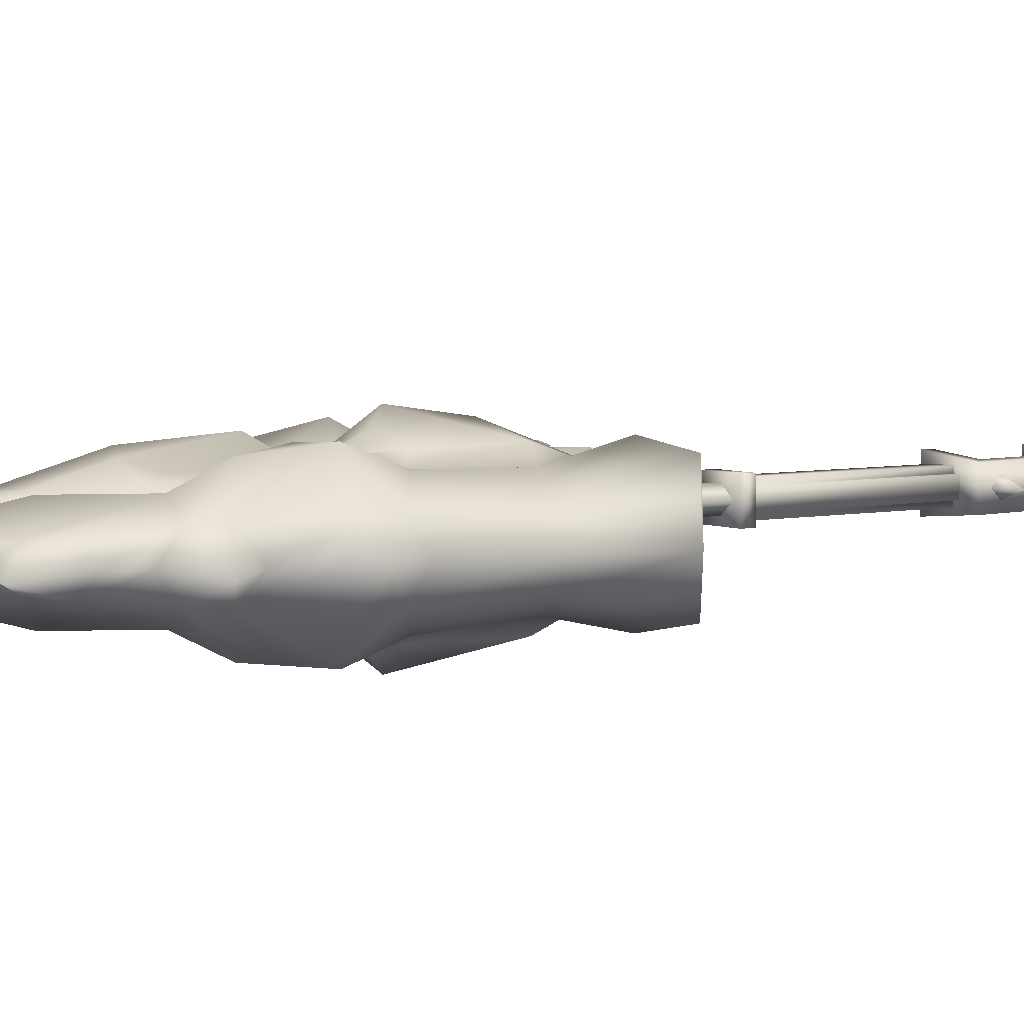
<metadata>
{"format":"obj","ext":"obj","renderer":"f3d","projection":"perspective","resolution":1024,"background":"white","views":[{"elev":6.1,"azim":60.1,"up":"+Y"}]}
</metadata>
<code>
g mesh00
v 28.05 -18.4 152.2
v 27.25 -14.42 160.5
v 19.81 -13.02 158.3
v -9.582 -11.01 111
v -9.347 0 113.2
v -13.42 0 108.4
v -22.82 -5.885 190.9
v -12.76 -5.41 180.2
v -7.466 0 182.2
v -45.5 3.834 116.2
v -33.42 7.358 113.6
v -43.33 3.823 112.5
v 12.53 4.913 216.8
v 27.65 10.53 209.6
v 19.06 6.593 208.9
v -5.02 0 171.9
v 2.456 4.316 171.9
v -2.527 4.316 171.9
v -4.878 0 -16.68
v 2.384 -4.194 -16.68
v -2.458 -4.194 -16.68
v 2.463 2.5 61.49
v 2.463 3.999 10.3
v 2.463 3.999 61.49
v -52.43 -2.74 121.6
v -54.84 0 120.9
v -46.78 0 116.2
v 22.73 -10.63 119
v 24.38 -19.3 130.3
v 19.5 -12.94 129.2
v -9.929 0 173.7
v 2.456 -4.316 171.9
v 4.946 0 163.6
v 4.946 0 171.9
v -24.91 0 114.2
v -24.95 0 124.7
v -26.71 -2.812 114.8
v -28.41 13.95 148.3
v -20.86 7.917 166.8
v -18.25 8.204 149.6
v 33.92 10.49 111
v 41.31 12.12 128.3
v 40.31 16.57 109.1
v 46.05 6.504 184.8
v 63.18 0 192.4
v 50.61 0 181.1
v 2.456 4.316 163.6
v 4.946 0 171.9
v 4.946 0 163.6
v 6.479 -4.964 -12.67
v -6.55 -6.48 -9.751
v -6.55 -6.48 -12.67
v 4.337 5.316 -9.751
v -6.55 6.48 -12.67
v -6.55 6.48 -9.751
v 4.337 -5.316 -9.751
v -6.55 6.48 -9.751
v -6.55 -6.48 -9.751
v 2.463 -2.5 10.3
v 2.463 -3.999 61.49
v 2.463 -3.999 10.3
v -2.535 -3.999 62.57
v 2.463 -3.999 10.3
v 2.463 -3.999 61.49
v -2.535 3.999 10.3
v 2.463 3.999 61.49
v 2.463 3.999 10.3
v -11.02 7.566 165
v -10.73 0 167.4
v 7.995 8.295 161.8
v -6.55 -6.48 -9.751
v -6.55 6.48 -9.751
v 29.66 -12.41 180
v 13.76 -8.413 168.5
v 27.07 -16.66 165.4
v -14.5 -6.797 172.9
v -20.86 -7.917 166.8
v -11.02 -7.566 165
v -18.25 -8.204 149.6
v 10.15 -11.26 123.3
v 44.88 -13.2 153.4
v 52.44 -7.341 158.4
v 42.64 -17.93 164.8
v 31.73 -13.51 160.2
v -9.14 -6.079 116.1
v -10.5 -5.801 128
v -11.76 0 113.2
v -3.497 -9.789 134
v -2.079 -10.76 150.8
v -5.033 -9.789 146.3
v -51.21 -4.821 131
v -51.83 -4.978 127.1
v -0.07953 -10.65 149.4
v -3.032 -10.65 146.4
v -0.07953 -11.86 146.4
v -22.47 0 210.9
v -31.17 0 200.8
v -19.82 -5.619 206.6
v -0.708 -8.255 125.1
v -3.806 -8.255 122
v -0.708 -9.534 122
v -0.708 -8.255 118.9
v 2.39 -8.255 122
v -0.01746 -8.101 161.4
v -2.985 -8.101 158.4
v -0.01746 -9.399 158.4
v -0.01746 -8.101 155.5
v 2.95 -8.101 158.4
v -0.07953 -10.65 143.5
v 2.871 -10.65 146.4
v 0.2114 -10.22 142.3
v -2.811 -10.22 139.3
v 0.2114 -11.43 139.3
v 0.2114 -10.22 136.3
v 3.237 -10.22 139.3
v -12.48 0 172.3
v 6.628 0 124.2
v 4.88 0 131.1
v 2.512 -7.382 130.9
v -9.188 0 136.7
v 8.005 -11.73 133.3
v 15.36 -12.6 139.5
v 11.49 -10.76 150.9
v 17.06 -13.65 148.9
v -32.79 -12 171.1
v -28.41 -13.95 148.3
v -24.6 -10.41 174
v -11.15 0 145.4
v -9.599 0 149.2
v -14.18 -7.846 147.3
v -10.56 -7.597 154.2
v 5.662 -11.66 115.8
v 2.826 -11.03 94.77
v 10.39 -8.352 113.6
v -29.72 -6.163 194.3
v -42.95 -5.355 171.7
v -61.6 0 173.4
v -45.01 -5.855 165.2
v -49.54 0 162.9
v -48.59 -2.291 148.5
v 39.46 -10.83 104.8
v 40.75 0 99.5
v 43.42 -4.905 100.3
v 41.31 -12.12 128.3
v 37.91 -15.97 127.5
v 33.92 -10.49 111
v 17.38 -5.277 228.4
v 27.65 -10.53 209.6
v 21.16 -2.892 230.1
v 33.15 -4.407 213.7
v 31.7 0 220
v 23.8 0 230.4
v 61.02 0 164.4
v 53.61 0 169.9
v 51.06 -7.341 165.6
v 46.05 -6.504 184.8
v 23.69 0 111.8
v 27.51 -5.772 112.6
v 21.76 0 116.2
v 21.96 0 91.51
v 33.2 0 94.6
v 31.11 -6.727 97.56
v 21.74 0 103.4
v 24.33 -5.947 102.6
v 26.6 -22.24 149
v 37.88 -15.69 150
v 0.04461 -12.57 104.3
v -2.946 -11.42 104.3
v 0.04461 -11.42 101.3
v 3.038 -11.42 104.3
v 0.04461 -11.42 107.3
v -34.31 -11.89 144.7
v -35.22 -15.14 127.6
v -29.6 -9.473 140.1
v 40.31 -16.57 109.1
v 50.84 -14.02 103
v 48.13 -10.89 130.4
v 56.57 -7.018 133.5
v -3.874 0 171.9
v -1.953 -3.324 171.9
v -0.03491 0 177.6
v 1.881 -3.324 171.9
v 3.8 0 171.9
v 39.46 10.83 104.8
v 31.11 6.727 97.56
v 26.6 22.23 149
v 17.06 13.65 148.9
v 19.81 13.02 158.3
v -55.33 0 149
v -50.95 0 151.3
v -48.59 2.291 148.5
v -45.01 5.855 165.2
v -34.31 11.89 144.7
v -26.62 4.598 128.3
v -35.22 15.14 127.6
v 37.2 5.091 207.3
v 44.14 6.504 192.3
v 35.99 10.57 191.4
v -14.18 7.846 147.3
v -12.34 7.593 137.1
v -21.25 8.508 142.2
v -5.033 9.789 146.3
v -8.872 0 150.5
v -2.079 10.76 150.8
v -3.259 0 153.8
v -51.21 4.821 131
v -51.83 4.978 127.1
v 9.314 0 95.86
v 10.39 8.352 113.6
v 12.13 0 110.2
v 51.06 7.341 165.6
v 52.44 7.341 158.4
v 42.64 17.93 164.8
v -0.07953 11.86 146.4
v -3.032 10.65 146.4
v -0.07953 10.65 149.4
v -26.71 2.812 114.8
v -25.54 0 102.8
v -13.11 0 212.5
v -15.76 0 204
v -19.82 5.619 206.6
v -22.82 5.885 190.9
v -29.72 6.163 194.3
v -24.6 10.41 174
v -0.708 9.534 122
v -3.806 8.255 122
v -0.708 8.255 125.1
v 2.39 8.255 122
v -0.708 8.255 118.9
v -7.782 0 91.16
v -10.28 0 94.54
v -6.428 8.427 94.78
v -9.582 11.01 111
v -0.01746 9.399 158.4
v -2.985 8.101 158.4
v -0.01746 8.101 161.4
v 2.95 8.101 158.4
v -0.01746 8.101 155.5
v 2.871 10.65 146.4
v -0.07953 10.65 143.5
v 0.2114 11.43 139.3
v -2.811 10.22 139.3
v 0.2114 10.22 142.3
v 3.237 10.22 139.3
v 0.2114 10.22 136.3
v -45.73 0 175.9
v -39.8 0 186.9
v -42.95 5.355 171.7
v -5.346 8.295 132.1
v 2.512 7.382 130.9
v 1.79 8.295 114.2
v -52.43 2.74 121.6
v -10.56 7.597 154.2
v -32.79 12 171.1
v -34.84 9.695 169.8
v 11.49 10.76 150.9
v 8.005 11.73 133.3
v -3.497 9.789 134
v -6.325 0 131.9
v -8.228 0 139.7
v 17.38 5.277 228.4
v 12.96 3.366 225.6
v 11.88 2.194 236.5
v -20.37 0 128.7
v -20.4 5.523 132.7
v -14.23 0 125.6
v -10.5 5.801 128
v -9.14 6.079 116.1
v 42.02 0 205.1
v 45.13 0 197.1
v 13.76 8.413 168.5
v 19.64 0 178.3
v 22.36 7.494 178.7
v 18.42 0 192.4
v 24.33 5.947 102.6
v 7.759 0 237.4
v 7.687 0 240.8
v 0.04461 11.42 101.3
v -2.946 11.42 104.3
v 0.04461 12.57 104.3
v 0.04461 11.42 107.3
v 3.038 11.42 104.3
v 4.946 0 171.9
v -2.527 -4.316 171.9
v 2.456 -4.316 171.9
v 3.8 0 171.9
v 1.881 3.324 171.9
v -0.03491 0 177.6
v -1.953 3.324 171.9
v -3.874 0 171.9
v 6.987 0 -6.408
v 6.783 -2.488 -8.891
v 13.37 0 -9.428
v 6.579 0 -11.37
v 6.783 2.488 -8.891
v 7.627 0 1.381
v 7.423 -2.488 -1.088
v 14.01 0 -1.631
v 7.219 0 -3.571
v 7.423 2.488 -1.088
v 8.294 0 9.501
v 8.09 -2.488 7.018
v 14.68 0 6.474
v 7.887 0 4.541
v 8.09 2.488 7.018
v 4.807 0 -16.68
v -2.458 4.194 -16.68
v 2.384 4.194 -16.68
v -0.03491 -2.093 -21.97
v -2.128 0 -21.97
v 2.056 0 -21.97
v -0.03491 2.093 -21.97
v 2.463 2.5 10.3
v 2.463 -2.5 10.3
v -2.535 2.5 10.3
v -2.535 -2.5 10.3
v -2.535 2.5 10.3
v 2.463 2.5 10.3
v 2.463 -2.5 10.3
v 2.463 2.5 10.3
v 3.963 -2.5 10.3
v 3.963 2.5 10.3
v 2.463 2.5 10.3
v 3.963 2.5 61.17
v 3.963 2.5 10.3
v -2.535 2.5 10.3
v -2.535 -2.5 10.3
v -4.035 2.5 10.3
v -4.035 -2.5 10.3
v 2.463 -2.5 10.3
v -2.535 -2.5 10.3
v -2.535 -3.999 10.3
v -5.061 5.034 66.38
v 4.989 5.034 64.21
v 4.989 5.034 60.91
v 4.989 5.034 64.21
v -5.061 5.034 66.38
v 4.989 -5.034 64.21
v -5.061 -5.034 66.38
v -5.061 -5.034 63.09
v 4.989 -5.034 60.91
v -5.061 -5.034 66.38
v 4.989 -5.034 64.21
v 4.989 5.034 60.91
v 4.989 -5.034 60.91
v -5.061 5.034 63.09
v -5.061 -5.034 63.09
v -5.061 5.034 63.09
v -5.061 -5.034 63.09
v -5.061 -5.034 66.38
v 4.989 -5.034 60.91
v 4.989 5.034 60.91
v 4.989 -5.034 64.21
v 4.989 5.034 64.21
v -20.4 -5.523 132.7
v -26.62 -4.598 128.3
v -33.42 -7.358 113.6
v -45.5 -3.834 116.2
v -43.33 -3.823 112.5
v 2.727 0 112.4
v 1.79 -8.295 114.2
v -5.346 -8.295 132.1
v -12.34 -7.593 137.1
v -54.46 0 124.7
v -63.23 0 130
v -53.14 0 134.1
v -43.33 -3.823 112.5
v 56.4 0 155.8
v 39.25 -16.07 181.4
v 44.14 -6.504 192.3
v 35.99 -10.57 191.4
v 37.2 -5.091 207.3
v 22.36 -7.494 178.7
v 24.6 -7.19 193.3
v 19.06 -6.593 208.9
v 12.53 -4.913 216.8
v -21.25 -8.508 142.2
v 2.456 -4.316 163.6
v -2.527 -4.316 171.9
v -2.527 -4.316 163.6
v -5.02 0 171.9
v -5.02 0 163.6
v 15.84 0 168.7
v 15.05 0 158.5
v 33.14 -14.67 162.9
v 39.52 -12.34 152.3
v 12 0 153.1
v -43.33 3.823 112.5
v -44.41 0 112.6
v 6.063 0 129.4
v 10.15 11.26 123.3
v 19.5 12.94 129.2
v 22.73 10.63 119
v 14.65 0 113.7
v 39.25 16.07 181.4
v 27.07 16.66 165.4
v 29.66 12.41 180
v -35.45 4.619 185.3
v 5.848 8.295 152.8
v 11.67 0 162.9
v 7.751 0 151.3
v 7.995 -8.295 161.8
v 5.848 -8.295 152.8
v 21.16 2.892 230.1
v 12.64 0 239.9
v 11.88 -2.194 236.5
v 12.96 -3.366 225.6
v 56.57 7.018 133.5
v 63.56 0 110.7
v 59.61 7.588 108.7
v 50.84 14.02 103
v 48.13 10.89 130.4
v 44.88 13.2 153.4
v 37.91 15.97 127.5
v 24.38 19.3 130.3
v 15.36 12.6 139.5
v 24.6 7.19 193.3
v 28.05 18.4 152.2
v 37.88 15.69 150
v 39.52 12.34 152.3
v -2.527 4.316 163.6
v -5.02 0 163.6
v -5.02 0 171.9
v 4.337 -5.316 -9.751
v 8.558 -4.964 12.9
v 5.854 -5.316 10.32
v -5.974 -6.48 15.28
v -6.444 -6.48 12.41
v 6.479 4.964 -12.67
v 5.854 5.316 10.32
v 8.558 4.964 12.9
v -6.444 6.48 12.41
v -5.974 6.48 15.28
v 4.337 5.316 -9.751
v 5.854 -5.316 10.32
v 5.854 5.316 10.32
v -6.444 -6.48 12.41
v -6.444 6.48 12.41
v 3.039 0 63.72
v -0.03491 3.077 63.72
v -0.03491 3.077 91.01
v -3.111 0 63.72
v -3.111 0 91.01
v -0.03491 -3.077 63.72
v -0.03491 -3.077 91.01
v 3.039 0 91.01
v -0.03491 -2.093 10.36
v 2.056 0 10.36
v -0.03491 2.093 10.36
v -2.128 0 10.36
v 2.463 -2.5 61.49
v 3.963 -2.5 61.17
v 3.963 2.5 61.17
v -2.535 -2.5 62.57
v -2.535 -2.5 10.3
v -4.035 -2.5 62.89
v -4.035 -2.5 10.3
v -2.535 3.999 62.57
v -2.535 2.5 10.3
v -2.535 2.5 62.57
v -4.035 2.5 62.89
v -4.035 -2.5 62.89
v -14.5 6.797 172.9
v -12.76 5.41 180.2
v -16.16 0 192.1
v -19.82 -5.619 206.6
v 43.42 4.905 100.3
v 43.79 0 99.45
v 59.61 -7.588 108.7
v 60.66 0 134.5
v 33.14 14.67 162.9
v 31.73 13.51 160.2
v 27.25 14.42 160.5
v -29.6 9.473 140.1
v -51.57 0 145.4
v -6.55 -6.48 -12.67
v 6.479 -4.964 -12.67
v 8.558 -4.964 12.9
v -5.974 -6.48 15.28
v -6.444 6.48 12.41
v -6.444 -6.48 12.41
v -4.878 0 -16.68
v -4.878 0 -12.7
v -2.458 -4.194 -12.7
v 2.384 -4.194 -12.7
v 4.807 0 -16.68
v 4.807 0 -12.7
v 2.384 4.194 -12.7
v -2.458 4.194 -12.7
v 10.15 -11.26 123.3
v 8.81 0 124
v 4.721 0 117.2
v 5.662 11.66 115.8
v 2.826 11.03 94.77
v 4.395 0 90.03
v -6.428 -8.427 94.78
v -35.45 -4.619 185.3
v -34.84 -9.695 169.8
v 27.51 5.772 112.6
v 49.82 0 223.5
v 33.15 4.407 213.7
v 15.69 0 208.6
v 9.737 0 215.9
v 11.3 0 226.3
v 10.34 0 232.6
f 1 2 3
f 4 5 6
f 7 8 9
f 10 11 12
f 13 14 15
f 16 17 18
f 19 20 21
f 22 23 24
f 25 26 27
f 28 29 30
f 8 31 9
f 32 33 34
f 35 36 37
f 38 39 40
f 41 42 43
f 44 45 46
f 47 48 49
f 50 51 52
f 53 54 55
f 56 57 58
f 59 60 61
f 62 63 64
f 65 66 67
f 68 69 70
f 54 71 72
f 73 74 75
f 76 77 78
f 78 77 79
f 30 80 28
f 81 82 83
f 2 1 84
f 85 86 87
f 88 89 90
f 91 25 92
f 93 94 95
f 96 97 98
f 99 100 101
f 100 102 101
f 101 102 103
f 101 103 99
f 104 105 106
f 105 107 106
f 106 107 108
f 106 108 104
f 94 109 95
f 95 109 110
f 95 110 93
f 111 112 113
f 112 114 113
f 113 114 115
f 113 115 111
f 78 69 76
f 76 69 116
f 76 116 31
f 117 118 119
f 119 118 120
f 121 122 123
f 123 122 124
f 125 126 127
f 128 129 130
f 130 129 131
f 5 4 132
f 132 4 133
f 132 133 134
f 8 7 127
f 127 7 135
f 127 135 125
f 136 137 138
f 138 137 139
f 138 139 140
f 141 142 143
f 144 145 146
f 146 145 29
f 147 148 149
f 148 150 149
f 149 150 151
f 149 151 152
f 153 154 155
f 155 154 156
f 157 158 159
f 159 158 28
f 160 161 162
f 163 160 164
f 164 160 162
f 164 162 146
f 3 165 1
f 1 165 166
f 1 166 84
f 167 168 169
f 169 170 167
f 167 170 171
f 167 171 168
f 172 173 174
f 175 176 177
f 177 176 178
f 179 180 181
f 181 180 182
f 181 182 183
f 184 142 185
f 186 187 188
f 189 190 191
f 191 190 192
f 191 192 193
f 194 11 195
f 196 197 198
f 199 200 40
f 40 200 201
f 40 201 38
f 202 203 204
f 204 203 205
f 206 195 207
f 208 209 210
f 211 212 213
f 214 215 216
f 217 35 218
f 218 35 37
f 219 220 221
f 221 220 222
f 221 222 223
f 223 222 224
f 225 226 227
f 227 228 225
f 225 228 229
f 225 229 226
f 230 231 232
f 232 231 233
f 234 235 236
f 236 237 234
f 234 237 238
f 234 238 235
f 216 239 214
f 214 239 240
f 214 240 215
f 241 242 243
f 243 244 241
f 241 244 245
f 241 245 242
f 246 247 248
f 249 250 251
f 11 10 195
f 195 10 252
f 195 252 207
f 70 253 68
f 254 38 255
f 256 257 258
f 258 257 259
f 258 259 260
f 14 13 261
f 261 13 262
f 261 262 263
f 264 265 266
f 266 265 267
f 266 267 268
f 196 269 197
f 197 269 270
f 197 270 45
f 271 272 273
f 273 272 274
f 185 275 184
f 184 275 41
f 184 41 43
f 263 276 277
f 278 279 280
f 279 281 280
f 280 281 282
f 280 282 278
f 17 16 283
f 283 16 284
f 283 284 285
f 286 287 288
f 288 287 289
f 288 289 290
f 291 292 293
f 292 294 293
f 293 294 295
f 293 295 291
f 296 297 298
f 297 299 298
f 298 299 300
f 298 300 296
f 301 302 303
f 302 304 303
f 303 304 305
f 303 305 301
f 20 19 306
f 306 19 307
f 306 307 308
f 309 310 311
f 311 310 312
f 313 314 315
f 315 314 316
f 317 65 318
f 318 65 67
f 319 320 321
f 321 320 322
f 23 22 323
f 323 22 324
f 323 324 325
f 326 327 328
f 328 327 329
f 330 63 331
f 331 63 332
f 333 334 335
f 336 337 338
f 338 337 339
f 340 341 342
f 342 341 343
f 344 345 346
f 346 345 347
f 335 348 333
f 333 348 349
f 333 349 350
f 351 352 353
f 353 352 354
f 355 174 356
f 356 174 173
f 356 173 357
f 357 173 358
f 357 358 359
f 360 117 361
f 361 117 119
f 361 119 362
f 362 119 120
f 362 120 363
f 26 25 364
f 364 25 92
f 364 92 365
f 365 92 91
f 365 91 366
f 172 91 173
f 173 91 25
f 173 25 358
f 358 25 27
f 358 27 367
f 368 153 82
f 82 153 155
f 82 155 83
f 83 155 156
f 83 156 369
f 369 156 370
f 369 370 371
f 371 370 372
f 272 373 274
f 274 373 374
f 274 374 375
f 375 374 148
f 375 148 376
f 376 148 147
f 29 28 146
f 146 28 158
f 146 158 164
f 164 158 157
f 164 157 163
f 31 8 76
f 76 8 127
f 76 127 77
f 77 127 126
f 77 126 79
f 79 126 377
f 79 377 363
f 33 32 378
f 378 32 379
f 378 379 380
f 380 379 381
f 380 381 382
f 383 384 74
f 74 384 3
f 74 3 75
f 75 3 2
f 75 2 385
f 385 2 84
f 385 84 386
f 386 84 166
f 256 387 384
f 384 387 123
f 384 123 3
f 3 123 124
f 3 124 165
f 165 124 122
f 36 35 194
f 194 35 217
f 194 217 11
f 11 217 218
f 11 218 388
f 388 218 389
f 388 389 10
f 90 260 88
f 88 260 259
f 88 259 390
f 390 259 257
f 390 257 391
f 257 392 391
f 391 392 393
f 391 393 209
f 209 393 394
f 209 394 210
f 210 394 134
f 210 134 208
f 208 134 133
f 46 211 44
f 44 211 213
f 44 213 395
f 395 213 396
f 395 396 397
f 39 38 224
f 224 38 254
f 224 254 223
f 223 254 255
f 223 255 398
f 399 400 401
f 401 400 402
f 401 402 403
f 403 402 131
f 403 131 401
f 401 131 129
f 401 129 399
f 151 404 152
f 152 404 405
f 152 405 149
f 149 405 406
f 149 406 147
f 147 406 407
f 147 407 376
f 408 409 410
f 410 409 411
f 410 411 408
f 408 411 412
f 408 412 413
f 42 41 414
f 414 41 415
f 414 415 186
f 186 415 416
f 186 416 187
f 45 44 197
f 197 44 395
f 197 395 198
f 198 395 397
f 198 397 417
f 188 418 186
f 186 418 419
f 186 419 414
f 414 419 420
f 414 420 42
f 48 47 17
f 17 47 421
f 17 421 18
f 18 421 422
f 18 422 423
f 51 50 424
f 424 50 425
f 424 425 426
f 426 425 427
f 426 427 428
f 54 53 429
f 429 53 430
f 429 430 431
f 431 430 432
f 431 432 433
f 57 56 434
f 434 56 435
f 434 435 436
f 436 435 437
f 436 437 438
f 439 440 441
f 441 440 442
f 441 442 443
f 443 442 444
f 443 444 445
f 445 444 439
f 445 439 446
f 446 439 441
f 447 309 448
f 448 309 311
f 448 311 449
f 449 311 312
f 449 312 450
f 450 312 310
f 450 310 447
f 447 310 309
f 60 59 451
f 451 59 321
f 451 321 452
f 452 321 322
f 452 322 453
f 63 62 332
f 332 62 454
f 332 454 455
f 455 454 456
f 455 456 457
f 66 65 458
f 458 65 459
f 458 459 460
f 460 459 328
f 460 328 461
f 461 328 329
f 461 329 462
f 69 68 116
f 116 68 463
f 116 463 31
f 31 463 464
f 31 464 9
f 9 464 465
f 9 465 7
f 7 465 466
f 7 466 135
f 135 466 97
f 135 97 247
f 467 411 468
f 468 411 409
f 468 409 176
f 176 409 469
f 176 469 178
f 178 469 409
f 178 409 470
f 470 409 408
f 470 408 212
f 212 408 413
f 212 413 213
f 213 413 471
f 213 471 396
f 396 471 472
f 396 472 473
f 264 36 265
f 265 36 194
f 265 194 474
f 474 194 195
f 474 195 193
f 193 195 206
f 193 206 191
f 191 206 475
f 191 475 189
f 189 475 140
f 189 140 190
f 190 140 139
f 190 139 192
f 192 139 137
f 255 248 398
f 398 248 247
f 398 247 223
f 223 247 97
f 223 97 221
f 221 97 96
f 221 96 219
f 219 96 466
f 219 466 220
f 220 466 465
f 220 465 222
f 222 465 464
f 222 464 224
f 224 464 463
f 224 463 39
f 39 463 68
f 39 68 40
f 40 68 253
f 40 253 199
f 71 54 476
f 476 54 429
f 476 429 477
f 477 429 431
f 477 431 478
f 478 431 433
f 478 433 479
f 479 433 480
f 479 480 481
f 307 482 483
f 483 482 21
f 483 21 484
f 484 21 20
f 484 20 485
f 485 20 486
f 485 486 487
f 487 486 308
f 487 308 488
f 488 308 307
f 488 307 489
f 489 307 483
f 371 73 369
f 369 73 75
f 369 75 83
f 83 75 385
f 83 385 81
f 81 385 386
f 81 386 144
f 144 386 166
f 144 166 145
f 145 166 165
f 145 165 29
f 29 165 122
f 29 122 30
f 30 122 121
f 30 121 490
f 490 121 491
f 490 491 492
f 492 491 493
f 492 493 233
f 233 493 494
f 233 494 232
f 232 494 495
f 232 495 230
f 230 495 496
f 230 496 231
f 497 136 498
f 498 136 138
f 498 138 172
f 172 138 140
f 172 140 91
f 91 140 475
f 91 475 366
f 366 475 206
f 366 206 365
f 365 206 207
f 365 207 364
f 364 207 252
f 364 252 26
f 26 252 10
f 26 10 27
f 27 10 389
f 27 389 367
f 367 389 218
f 367 218 357
f 357 218 37
f 357 37 356
f 356 37 36
f 356 36 355
f 355 36 264
f 355 264 86
f 86 264 266
f 86 266 87
f 87 266 268
f 275 499 41
f 41 499 393
f 41 393 415
f 415 393 392
f 415 392 416
f 416 392 257
f 416 257 187
f 187 257 256
f 187 256 188
f 188 256 384
f 188 384 271
f 271 384 383
f 271 383 272
f 272 383 74
f 272 74 373
f 373 74 73
f 373 73 374
f 374 73 371
f 374 371 148
f 148 371 372
f 148 372 150
f 150 372 500
f 150 500 151
f 151 500 501
f 151 501 404
f 175 141 176
f 176 141 143
f 176 143 468
f 468 143 142
f 468 142 467
f 467 142 184
f 467 184 411
f 411 184 43
f 411 43 412
f 412 43 42
f 412 42 413
f 413 42 420
f 413 420 471
f 471 420 419
f 471 419 472
f 472 419 418
f 472 418 473
f 473 418 188
f 473 188 396
f 396 188 271
f 396 271 397
f 397 271 273
f 397 273 417
f 417 273 274
f 417 274 502
f 502 274 375
f 502 375 503
f 503 375 376
f 503 376 504
f 504 376 407
f 504 407 505
f 505 407 406
f 120 128 363
f 363 128 130
f 363 130 79
f 79 130 131
f 79 131 78
f 78 131 402
f 78 402 69
f 69 402 400
f 69 400 70
f 70 400 399
f 70 399 253
f 253 399 129
f 253 129 199
f 199 129 128
f 199 128 200
f 200 128 120
f 200 120 249
f 249 120 118
f 249 118 250
f 250 118 117
f 250 117 251
f 251 117 360
f 251 360 87
f 87 360 361
f 87 361 85
f 85 361 362
f 85 362 86
f 86 362 363
f 86 363 355
f 355 363 377
f 355 377 174
f 174 377 126
f 174 126 172
f 172 126 125
f 172 125 498
f 498 125 135
f 498 135 497
f 497 135 247
f 497 247 136
f 136 247 246
f 136 246 137
f 137 246 248
f 137 248 192
f 192 248 255
f 192 255 193
f 193 255 38
f 193 38 474
f 474 38 201
f 474 201 265
f 265 201 200
f 265 200 267
f 267 200 249
f 267 249 268
f 268 249 251
f 268 251 87
f 89 205 90
f 90 205 203
f 90 203 260
f 260 203 202
f 260 202 258
f 258 202 204
f 258 204 256
f 256 204 205
f 256 205 387
f 387 205 89
f 387 89 123
f 123 89 88
f 123 88 121
f 121 88 390
f 121 390 491
f 491 390 391
f 491 391 493
f 493 391 209
f 493 209 494
f 494 209 208
f 494 208 495
f 495 208 133
f 495 133 496
f 496 133 4
f 496 4 231
f 231 4 6
f 231 6 233
f 233 6 5
f 233 5 492
f 492 5 132
f 492 132 490
f 490 132 134
f 490 134 28
f 28 134 394
f 28 394 159
f 159 394 393
f 159 393 157
f 157 393 499
f 157 499 163
f 163 499 275
f 163 275 160
f 160 275 185
f 160 185 161
f 161 185 142
f 161 142 162
f 162 142 141
f 162 141 146
f 146 141 175
f 146 175 144
f 144 175 177
f 144 177 81
f 81 177 178
f 81 178 82
f 82 178 470
f 82 470 368
f 368 470 212
f 368 212 153
f 153 212 211
f 153 211 154
f 154 211 46
f 154 46 156
f 156 46 45
f 156 45 370
f 370 45 270
f 370 270 372
f 372 270 269
f 372 269 500
f 500 269 196
f 500 196 501
f 501 196 198
f 501 198 14
f 14 198 417
f 14 417 15
f 15 417 502
f 15 502 13
f 13 502 503
f 13 503 262
f 262 503 504
f 262 504 263
f 263 504 505
f 263 505 276
f 276 505 406
f 276 406 277
f 277 406 405
f 277 405 263
f 263 405 404
f 263 404 261
f 261 404 501
f 261 501 14

</code>
